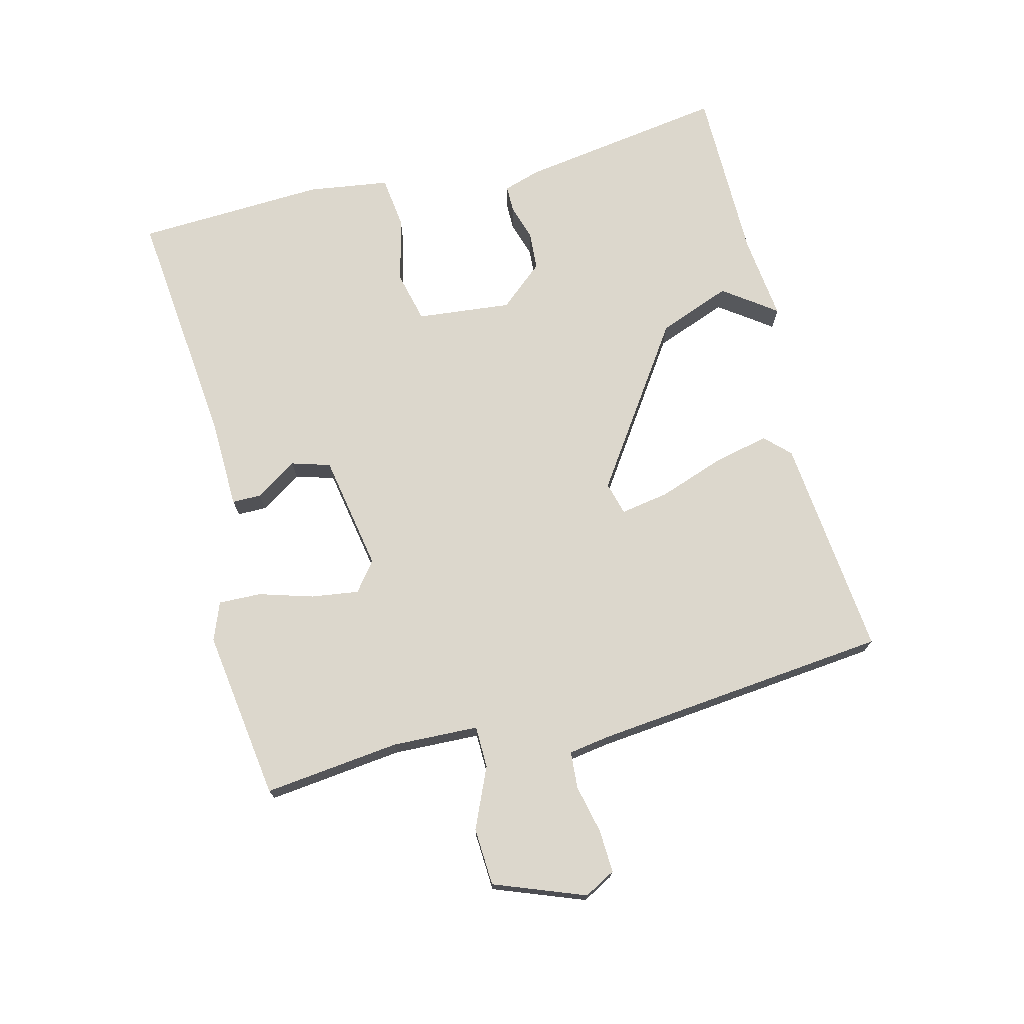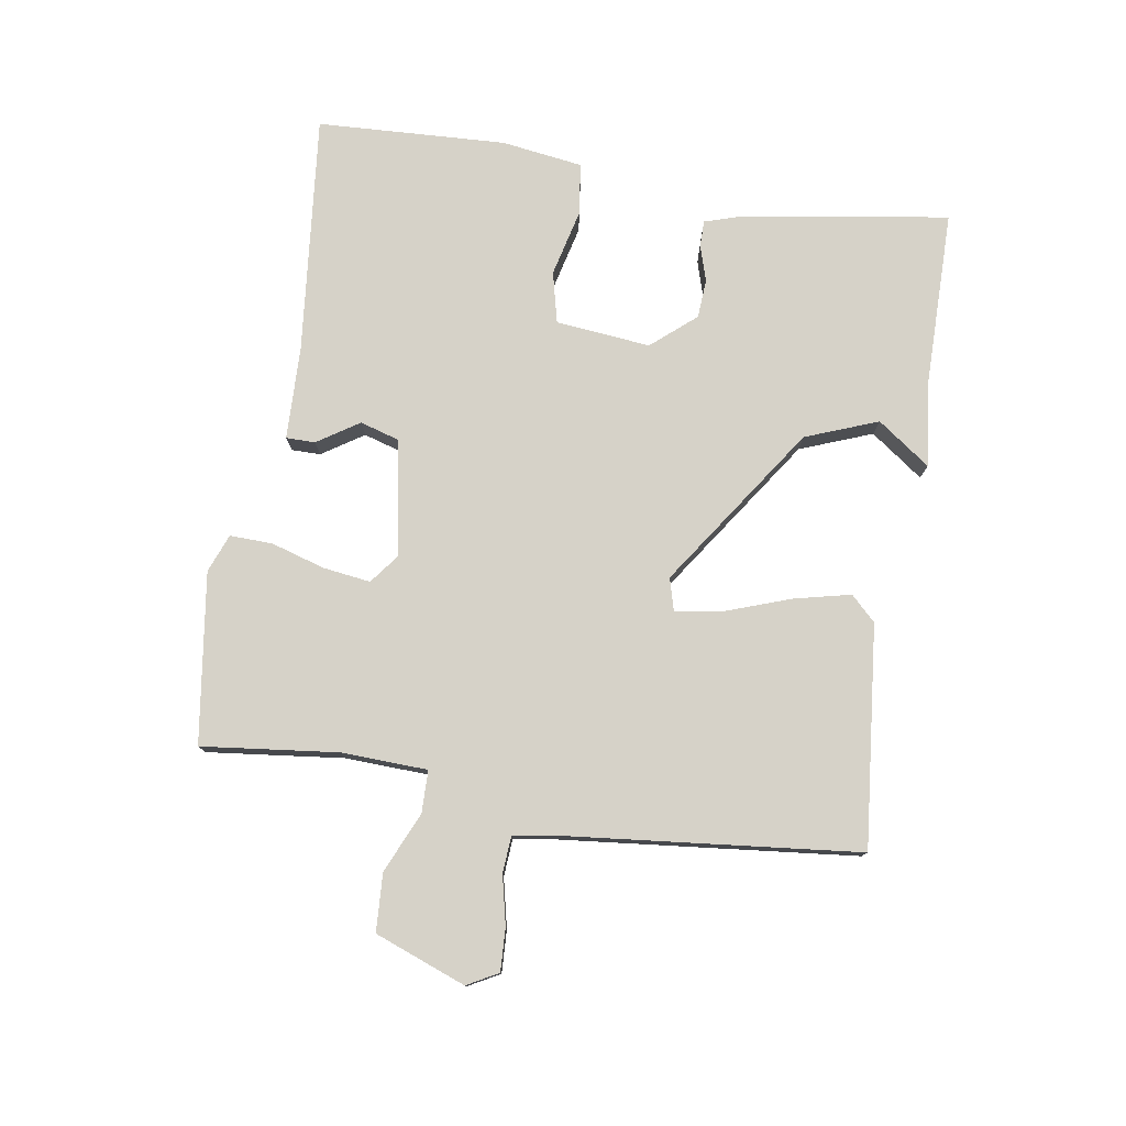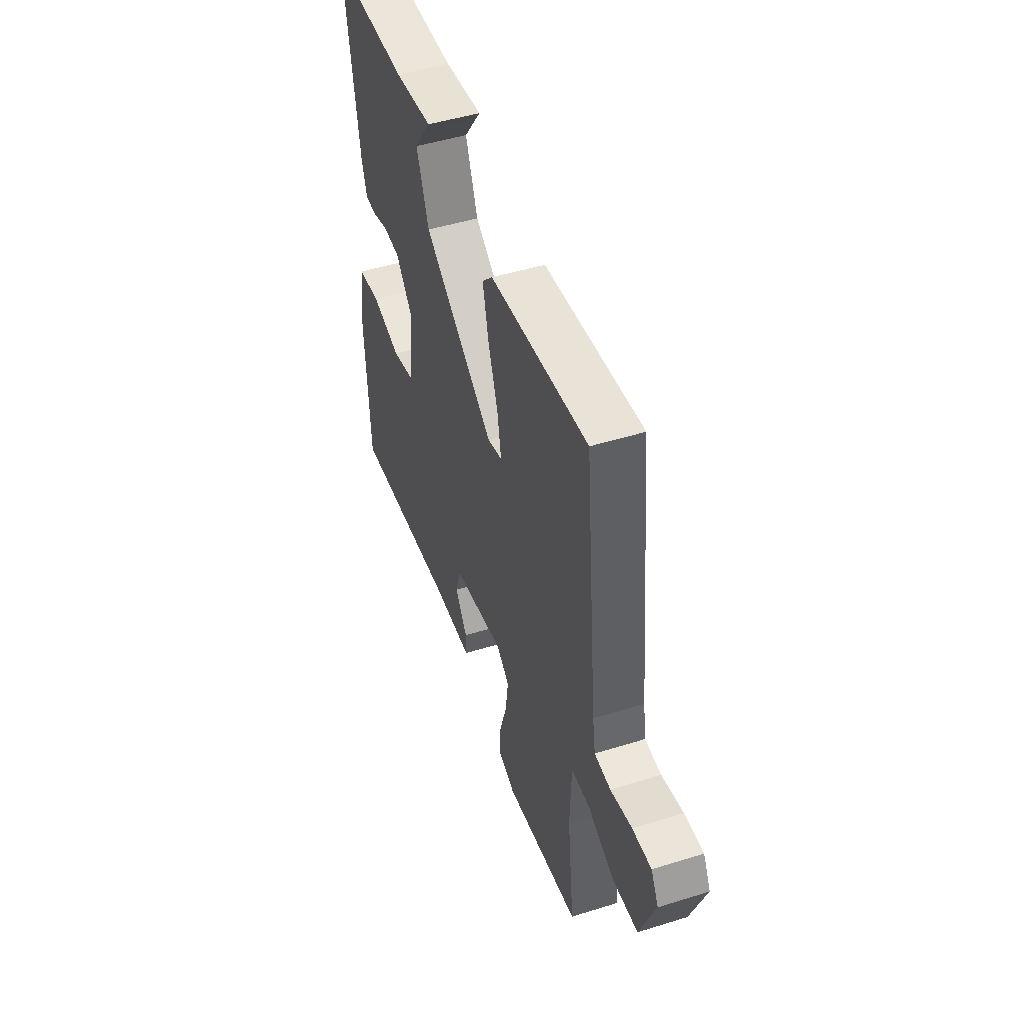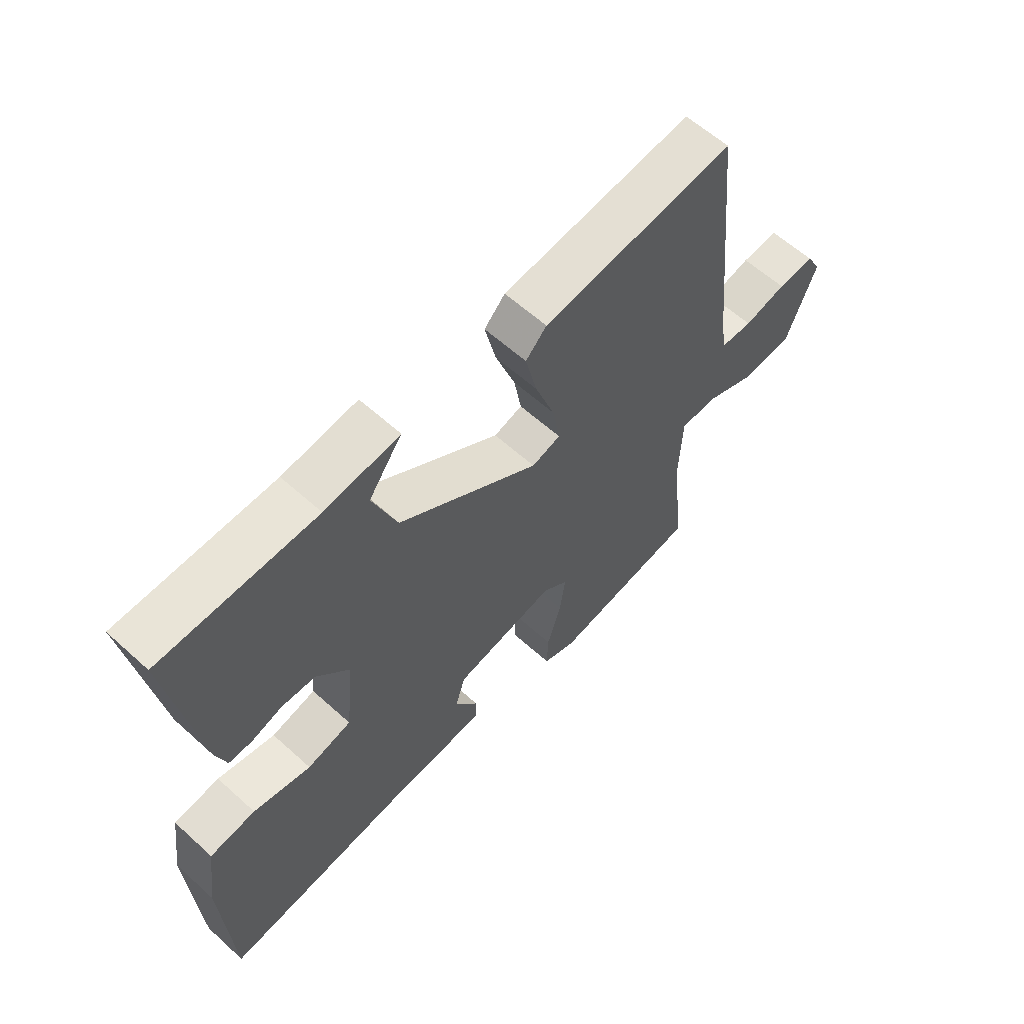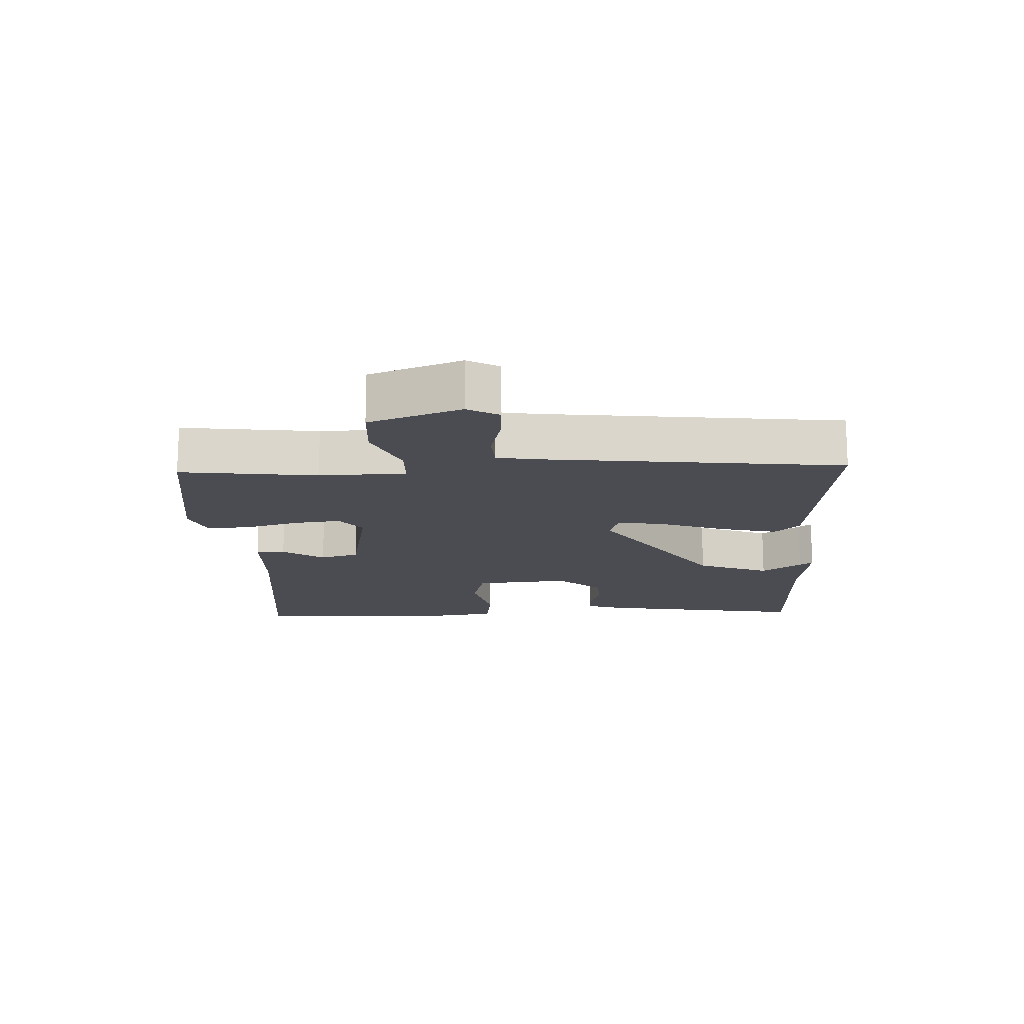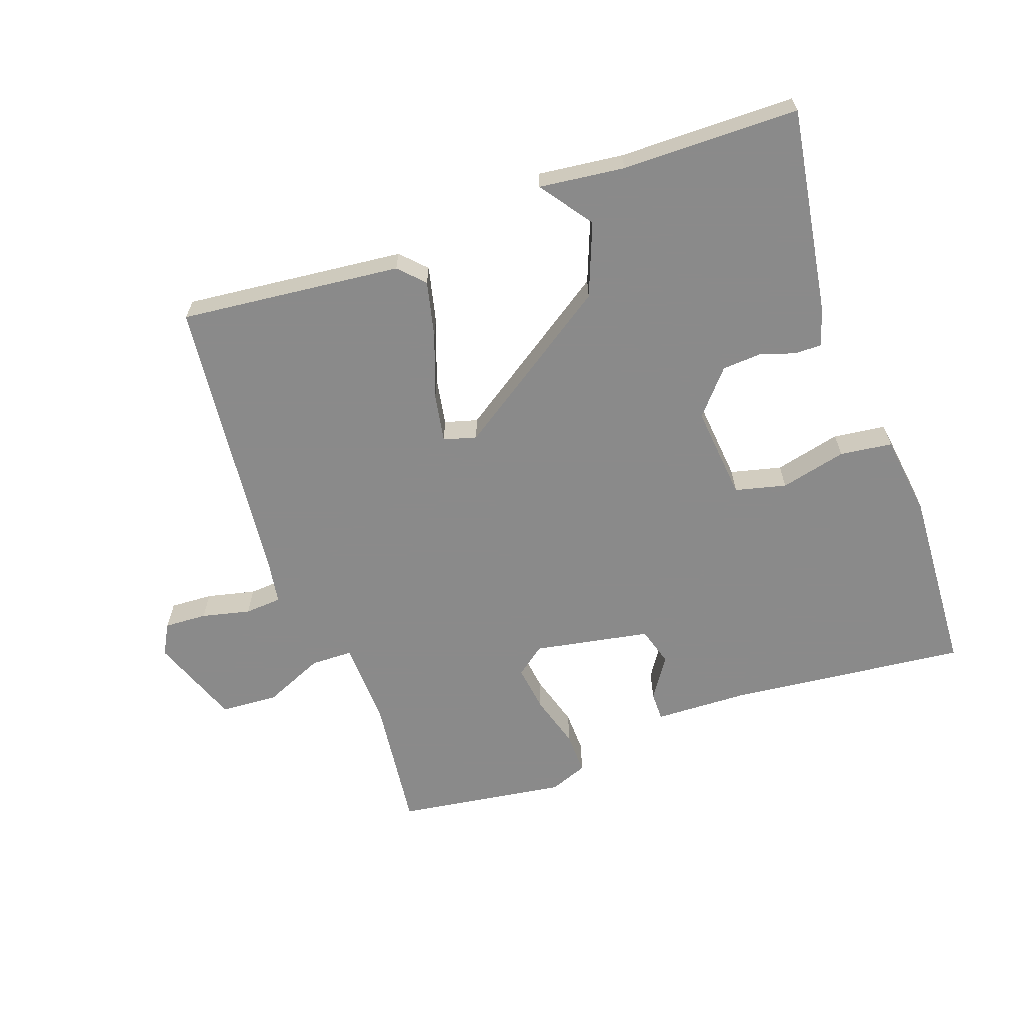
<metadata>
{"format":"obj","ext":"obj","renderer":"f3d","projection":"perspective","resolution":1024,"background":"white","views":[{"elev":72.8,"azim":-104.1,"up":"+Y"},{"elev":77.8,"azim":-81.0,"up":"+Y"},{"elev":48.1,"azim":-109.3,"up":"+Z"},{"elev":60.6,"azim":132.7,"up":"+Z"},{"elev":-15.5,"azim":-88.0,"up":"+Y"},{"elev":-63.6,"azim":19.3,"up":"+Y"}]}
</metadata>
<code>
v 0.5 0.07 -0.5
v 0.13 0.07 -0.462
v -0.014 0.07 -0.458
v -0.014 0.07 -0.413
v 0.028 0.07 -0.349
v 0.01 0.07 -0.289
v -0.17 0.07 -0.257
v -0.215 0.07 -0.292
v -0.205 0.07 -0.365
v -0.18 0.07 -0.448
v -0.178 0.07 -0.514
v -0.237 0.07 -0.537
v -0.5 0.07 -0.5
v -0.476 0.07 -0.29
v -0.481 0.07 -0.157
v -0.546 0.07 -0.156
v -0.639 0.07 -0.197
v -0.728 0.07 -0.192
v -0.781 0.07 -0.052
v -0.755 0.07 -0.004
v -0.689 0.07 -0.007
v -0.614 0.07 -0.024
v -0.557 0.07 -0.02
v -0.547 0.07 0.043
v -0.5 0.07 0.5
v -0.158 0.07 0.466
v -0.121 0.07 0.428
v -0.141 0.07 0.341
v -0.176 0.07 0.242
v -0.189 0.07 0.167
v -0.138 0.07 0.153
v 0.111 0.07 0.323
v 0.154 0.07 0.435
v 0.11 0.07 0.496
v 0.095 0.07 0.516
v 0.227 0.07 0.501
v 0.5 0.07 0.5
v 0.451 0.07 0.18
v 0.433 0.07 0.123
v 0.392 0.07 0.123
v 0.337 0.07 0.14
v 0.277 0.07 0.136
v 0.219 0.07 0.068
v 0.234 0.07 -0.078
v 0.313 0.07 -0.097
v 0.415 0.07 -0.072
v 0.496 0.07 -0.082
v 0.514 0.07 -0.208
v 0.5 0 -0.5
v 0.13 0 -0.462
v -0.014 0 -0.458
v -0.014 0 -0.413
v 0.028 0 -0.349
v 0.01 0 -0.289
v -0.17 0 -0.257
v -0.215 0 -0.292
v -0.205 0 -0.365
v -0.18 0 -0.448
v -0.178 0 -0.514
v -0.237 0 -0.537
v -0.5 0 -0.5
v -0.476 0 -0.29
v -0.481 0 -0.157
v -0.546 0 -0.156
v -0.639 0 -0.197
v -0.728 0 -0.192
v -0.781 0 -0.052
v -0.755 0 -0.004
v -0.689 0 -0.007
v -0.614 0 -0.024
v -0.557 0 -0.02
v -0.547 0 0.043
v -0.5 0 0.5
v -0.158 0 0.466
v -0.121 0 0.428
v -0.141 0 0.341
v -0.176 0 0.242
v -0.189 0 0.167
v -0.138 0 0.153
v 0.111 0 0.323
v 0.154 0 0.435
v 0.11 0 0.496
v 0.095 0 0.516
v 0.227 0 0.501
v 0.5 0 0.5
v 0.451 0 0.18
v 0.433 0 0.123
v 0.392 0 0.123
v 0.337 0 0.14
v 0.277 0 0.136
v 0.219 0 0.068
v 0.234 0 -0.078
v 0.313 0 -0.097
v 0.415 0 -0.072
v 0.496 0 -0.082
v 0.514 0 -0.208
f 48 1 2
f 47 48 2
f 46 47 2
f 45 46 2
f 3 4 5
f 2 3 5
f 45 2 5
f 44 45 5
f 43 44 5 6
f 39 40 41
f 38 39 41
f 37 38 41
f 36 37 41
f 36 41 42
f 34 35 36
f 33 34 36
f 36 42 43
f 33 36 43
f 32 33 43
f 27 28 29
f 26 27 29
f 25 26 29
f 24 25 29
f 23 24 29 30
f 20 21 22
f 19 20 22
f 18 19 22
f 17 18 22
f 16 17 22
f 15 16 22 23
f 12 13 14
f 11 12 14
f 10 11 14
f 9 10 14
f 8 9 14 15
f 23 30 31
f 15 23 31
f 8 15 31
f 7 8 31
f 31 32 43
f 7 31 43
f 6 7 43
f 50 49 96
f 50 96 95
f 50 95 94
f 50 94 93
f 53 52 51
f 53 51 50
f 53 50 93
f 53 93 92
f 54 53 92 91
f 89 88 87
f 89 87 86
f 89 86 85
f 89 85 84
f 90 89 84
f 84 83 82
f 84 82 81
f 91 90 84
f 91 84 81
f 91 81 80
f 77 76 75
f 77 75 74
f 77 74 73
f 77 73 72
f 78 77 72 71
f 70 69 68
f 70 68 67
f 70 67 66
f 70 66 65
f 70 65 64
f 71 70 64 63
f 62 61 60
f 62 60 59
f 62 59 58
f 62 58 57
f 63 62 57 56
f 79 78 71
f 79 71 63
f 79 63 56
f 79 56 55
f 91 80 79
f 91 79 55
f 91 55 54
f 1 49 50 2
f 2 50 51 3
f 3 51 52 4
f 4 52 53 5
f 5 53 54 6
f 6 54 55 7
f 7 55 56 8
f 8 56 57 9
f 9 57 58 10
f 10 58 59 11
f 11 59 60 12
f 12 60 61 13
f 13 61 62 14
f 14 62 63 15
f 15 63 64 16
f 16 64 65 17
f 17 65 66 18
f 18 66 67 19
f 19 67 68 20
f 20 68 69 21
f 21 69 70 22
f 22 70 71 23
f 23 71 72 24
f 24 72 73 25
f 25 73 74 26
f 26 74 75 27
f 27 75 76 28
f 28 76 77 29
f 29 77 78 30
f 30 78 79 31
f 31 79 80 32
f 32 80 81 33
f 33 81 82 34
f 34 82 83 35
f 35 83 84 36
f 36 84 85 37
f 37 85 86 38
f 38 86 87 39
f 39 87 88 40
f 40 88 89 41
f 41 89 90 42
f 42 90 91 43
f 43 91 92 44
f 44 92 93 45
f 45 93 94 46
f 46 94 95 47
f 47 95 96 48
f 48 96 49 1

</code>
